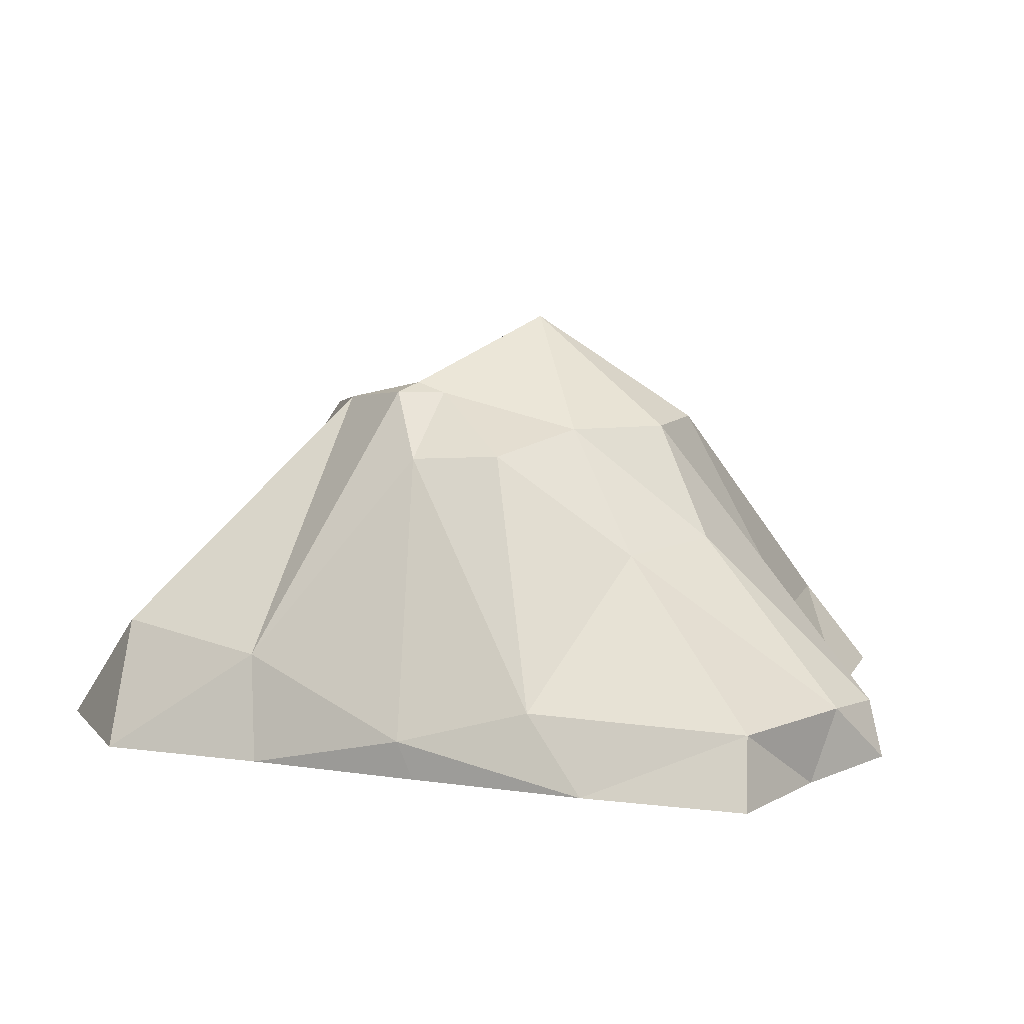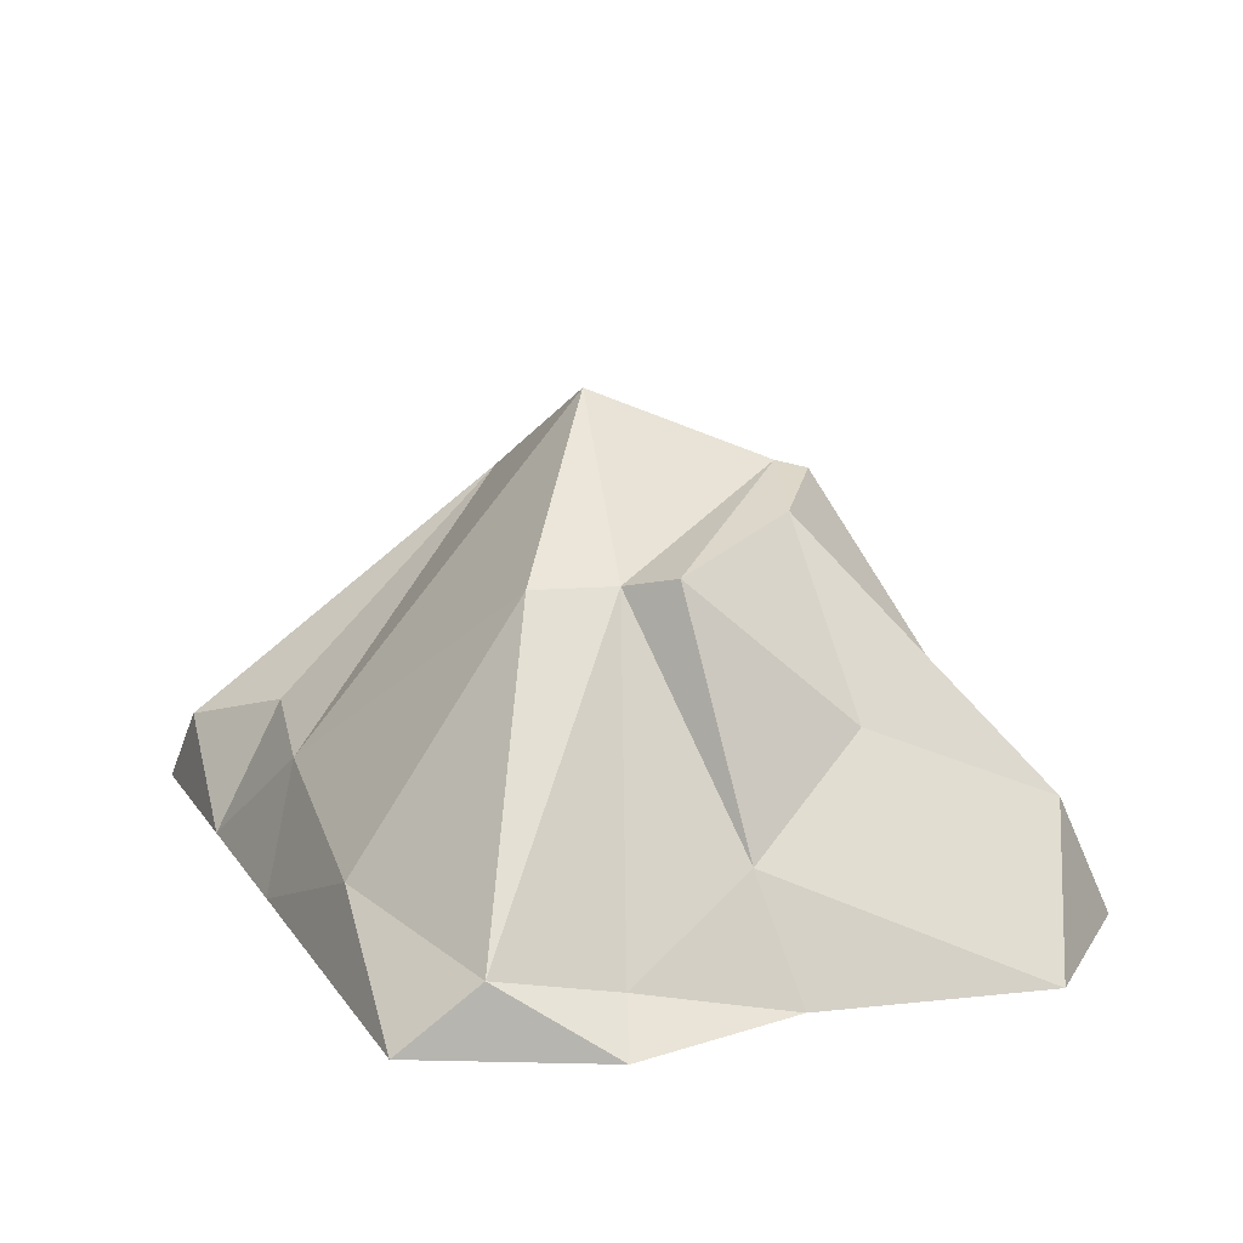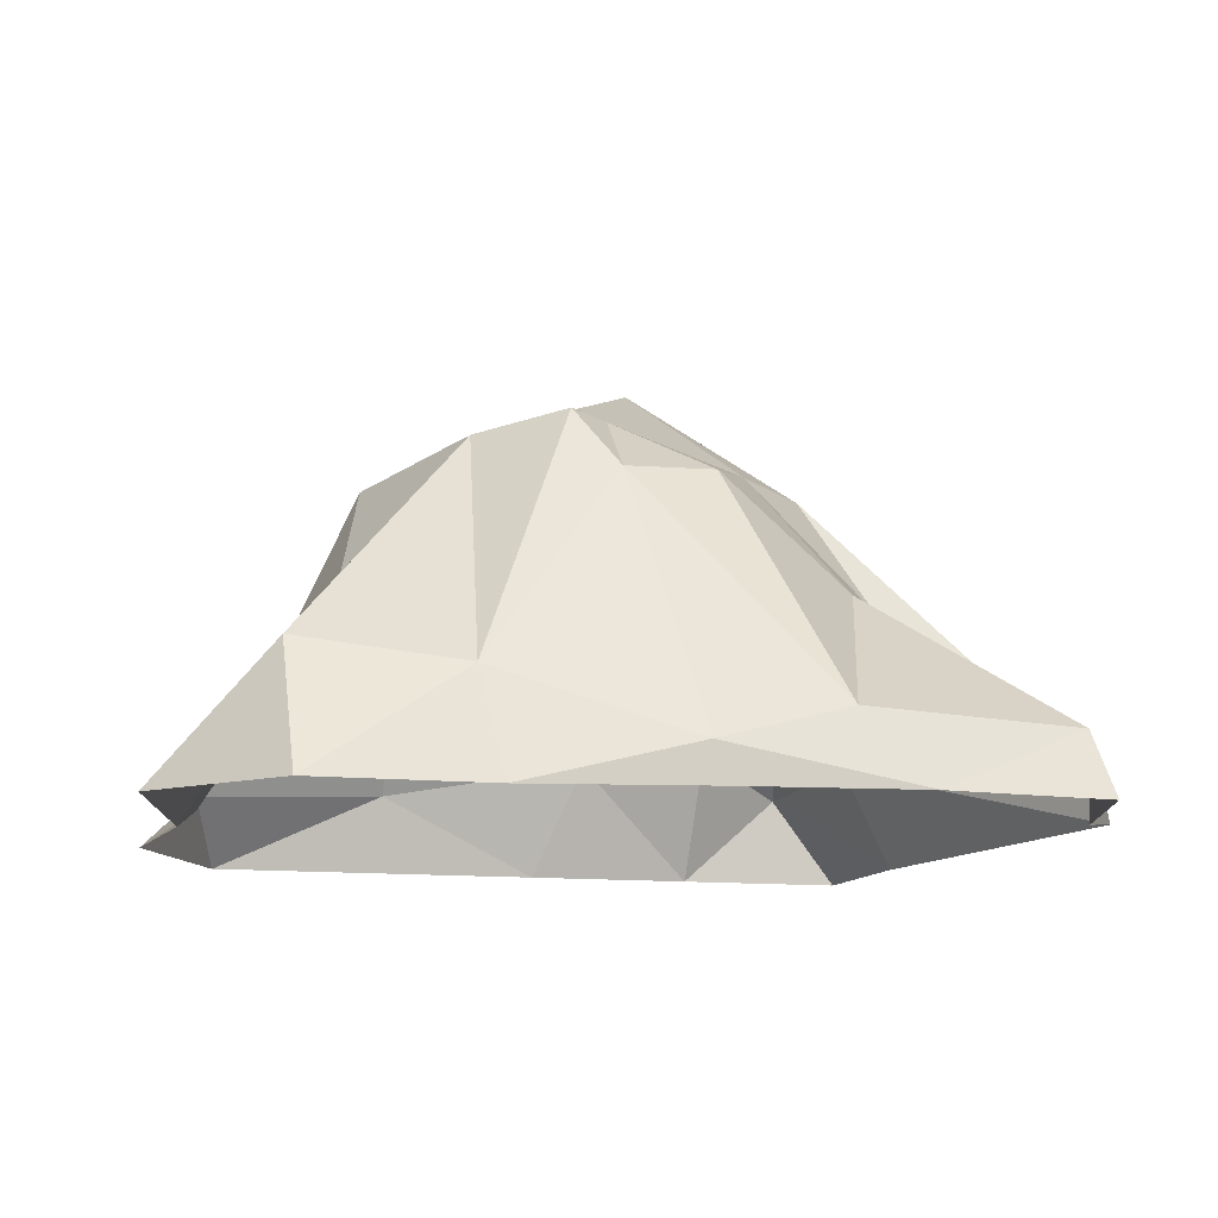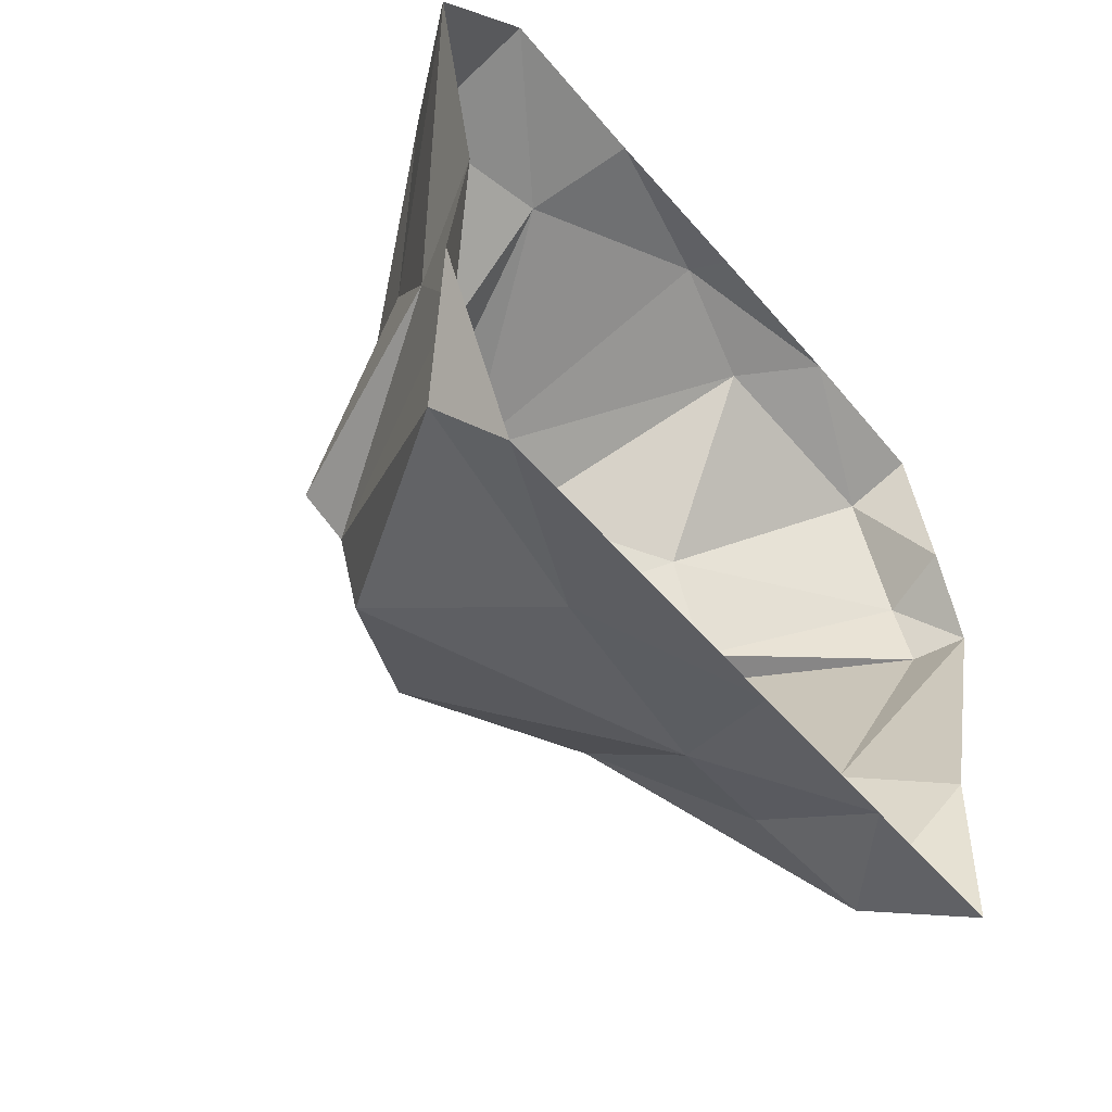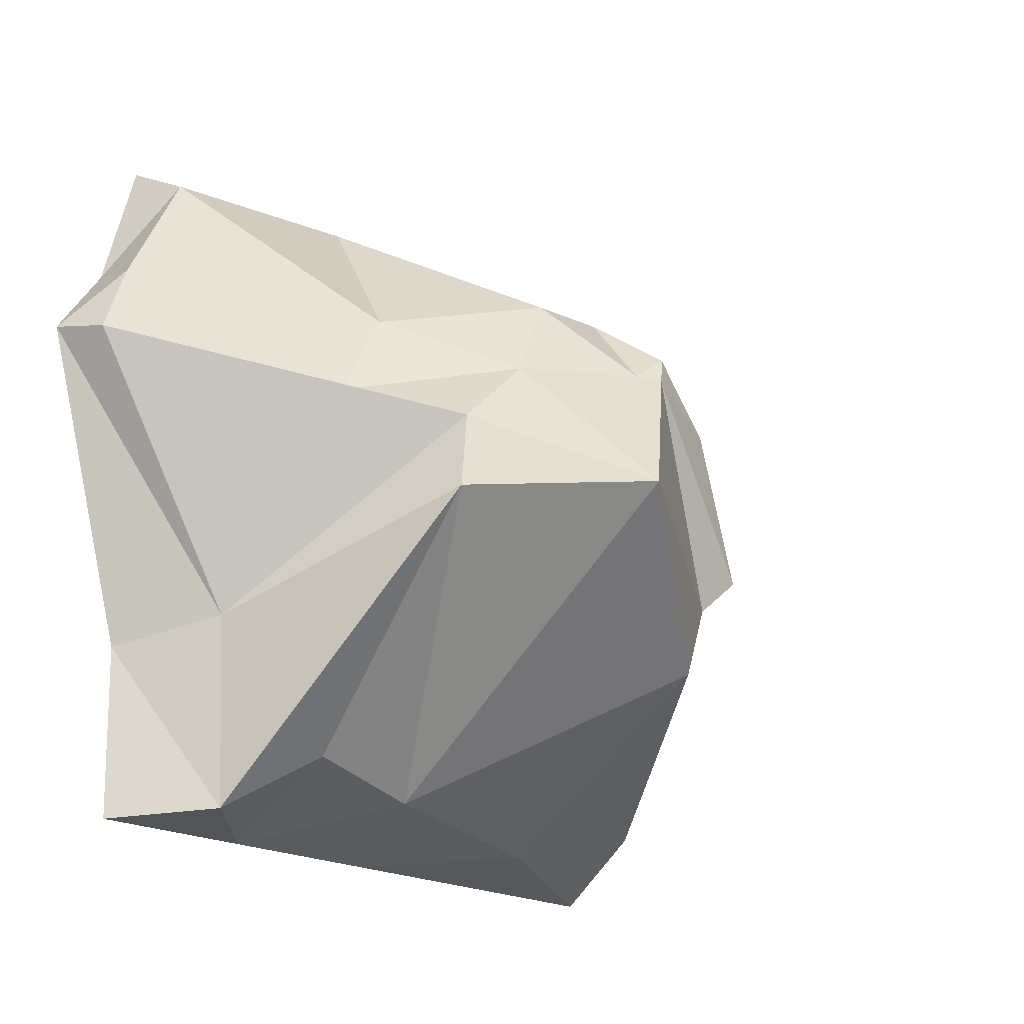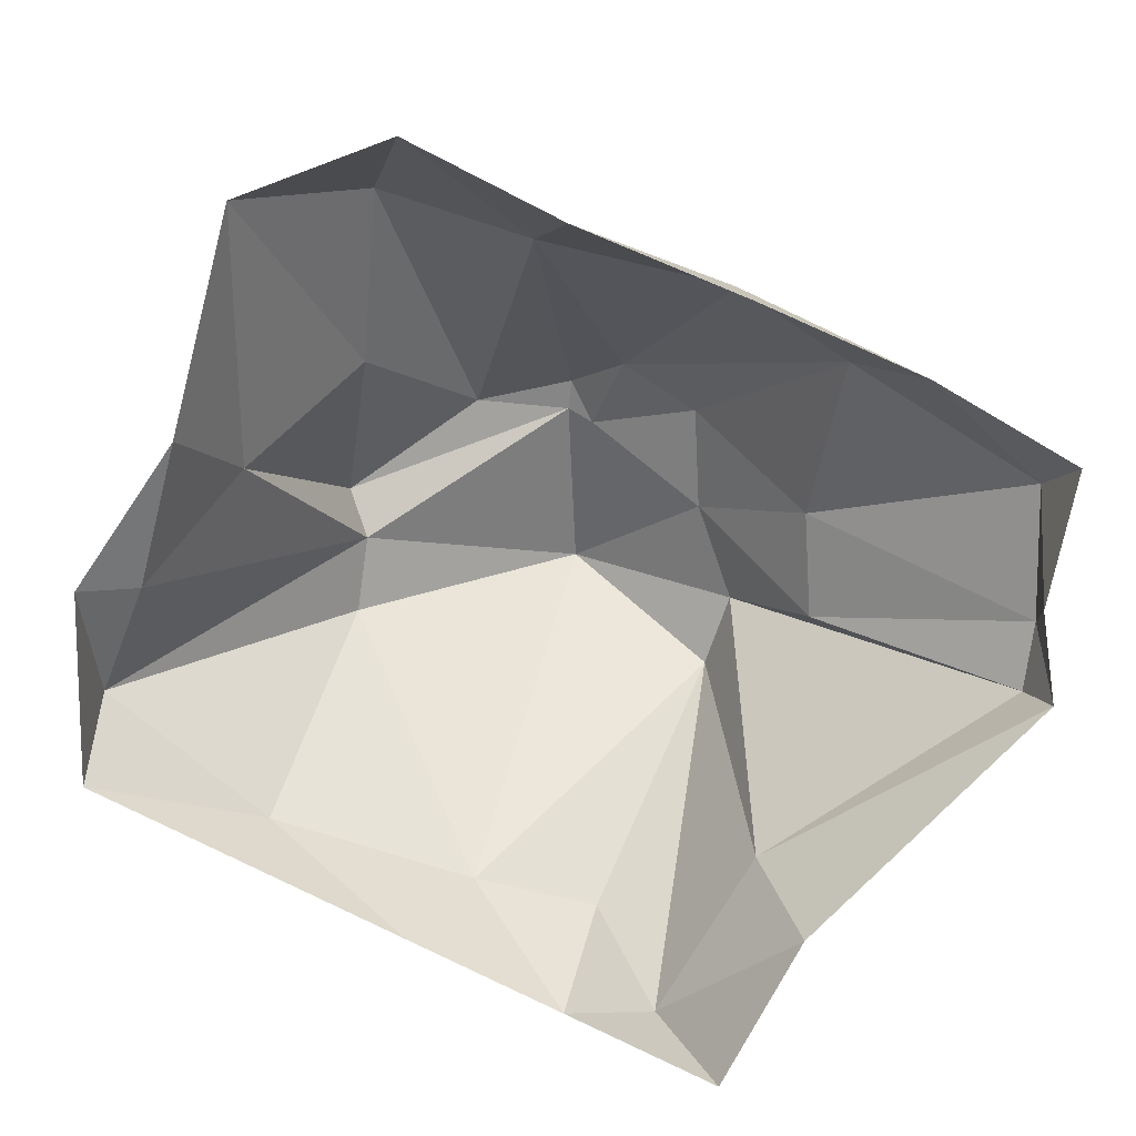
<metadata>
{"format":"obj","ext":"obj","renderer":"f3d","projection":"perspective","resolution":1024,"background":"white","views":[{"elev":9.1,"azim":19.4,"up":"+Y"},{"elev":17.8,"azim":-114.1,"up":"+Y"},{"elev":-12.3,"azim":-14.2,"up":"+Y"},{"elev":-50.8,"azim":-51.8,"up":"+Z"},{"elev":-19.8,"azim":133.0,"up":"+Z"},{"elev":-76.8,"azim":-26.9,"up":"+Y"}]}
</metadata>
<code>
o Cube
v -2.419 -0.5339 2.419
v -1.126 1.994 0.7401
v -2.419 -0.5339 -2.419
v -1.229 1.731 -1.08
v 2.502 -0.5172 2.52
v 1.309 0.9482 1.237
v 2.419 -0.5339 -2.419
v -2.448 0.3553 1.976
v -1.693 1.833 -0.2779
v -2.594 -0.07222 -1.9
v -2.865 -0.5339 0
v 1.915 0.1014 -2.359
v 0 -0.5339 -2.419
v 1.264 1.804 0.2761
v 2.44 -0.04679 2.273
v 3.155 -0.4583 1.019
v -0.2994 1.633 1.522
v 0.08296 -0.5172 2.52
v -0.02876 -0.248 2.53
v 3.041 -0.06204 0.9485
v 0.3271 0.2815 -2.104
v -2.409 0.2284 -0.1286
v -1.414 1.741 -0.5418
v -3.208 -0.5339 1.567
v -1.209 -0.5339 -2.419
v 1.708 0.9996 0.5614
v 2.437 -0.5413 -1.193
v -0.5533 2.093 1.18
v 1.347 -0.5063 2.586
v -3.024 -0.5339 -1.209
v 1.209 -0.5339 -2.419
v 1.336 1.827 -0.2717
v 2.745 -0.5413 1.577
v 0.3404 1.668 1.454
v -1.209 -0.5339 2.419
v -0.2663 2.076 0.9685
v 0.1437 2.601 -0.1158
v 0.9029 0.008879 2.411
v -1.339 0.2073 2.168
v 2.025 0.1562 -1.01
v 2.889 -0.02605 1.418
v -1.184 0.02638 -2.259
v 1.223 0.3688 -1.919
v -1.998 0.8345 0.8092
v -2.656 -0.285 -1.059
v 0.7232 1.813 0.7953
v -0.4728 2.149 0.9712
f 45 30 11
f 21 43 31
f 41 33 16
f 9 44 2
f 19 39 35
f 15 38 29
f 6 34 38
f 17 28 39
f 12 40 27
f 32 40 12
f 26 41 20
f 42 25 3
f 10 4 42
f 8 44 24
f 8 2 44
f 23 4 10
f 9 22 44
f 22 11 24
f 42 21 13
f 6 15 41
f 14 20 40
f 40 20 16
f 17 19 38
f 19 18 29
f 21 37 32
f 37 23 47
f 34 46 36
f 6 26 46
f 26 14 46
f 36 47 28
f 37 36 46
f 37 21 4
f 39 8 1
f 15 5 33
f 12 7 31
f 10 3 30
f 23 45 22
f 12 43 32
f 28 47 2
f 22 45 11
f 13 21 31
f 20 41 16
f 47 9 2
f 18 19 35
f 5 15 29
f 15 6 38
f 19 17 39
f 7 12 27
f 14 26 20
f 10 42 3
f 1 8 24
f 45 23 10
f 44 22 24
f 25 42 13
f 26 6 41
f 32 14 40
f 27 40 16
f 34 17 38
f 38 19 29
f 43 21 32
f 47 36 37
f 23 9 47
f 17 34 36
f 34 6 46
f 17 36 28
f 14 32 37
f 37 46 14
f 4 23 37
f 21 42 4
f 35 39 1
f 41 15 33
f 43 12 31
f 45 10 30
f 9 23 22
f 2 39 28
f 39 2 8

</code>
